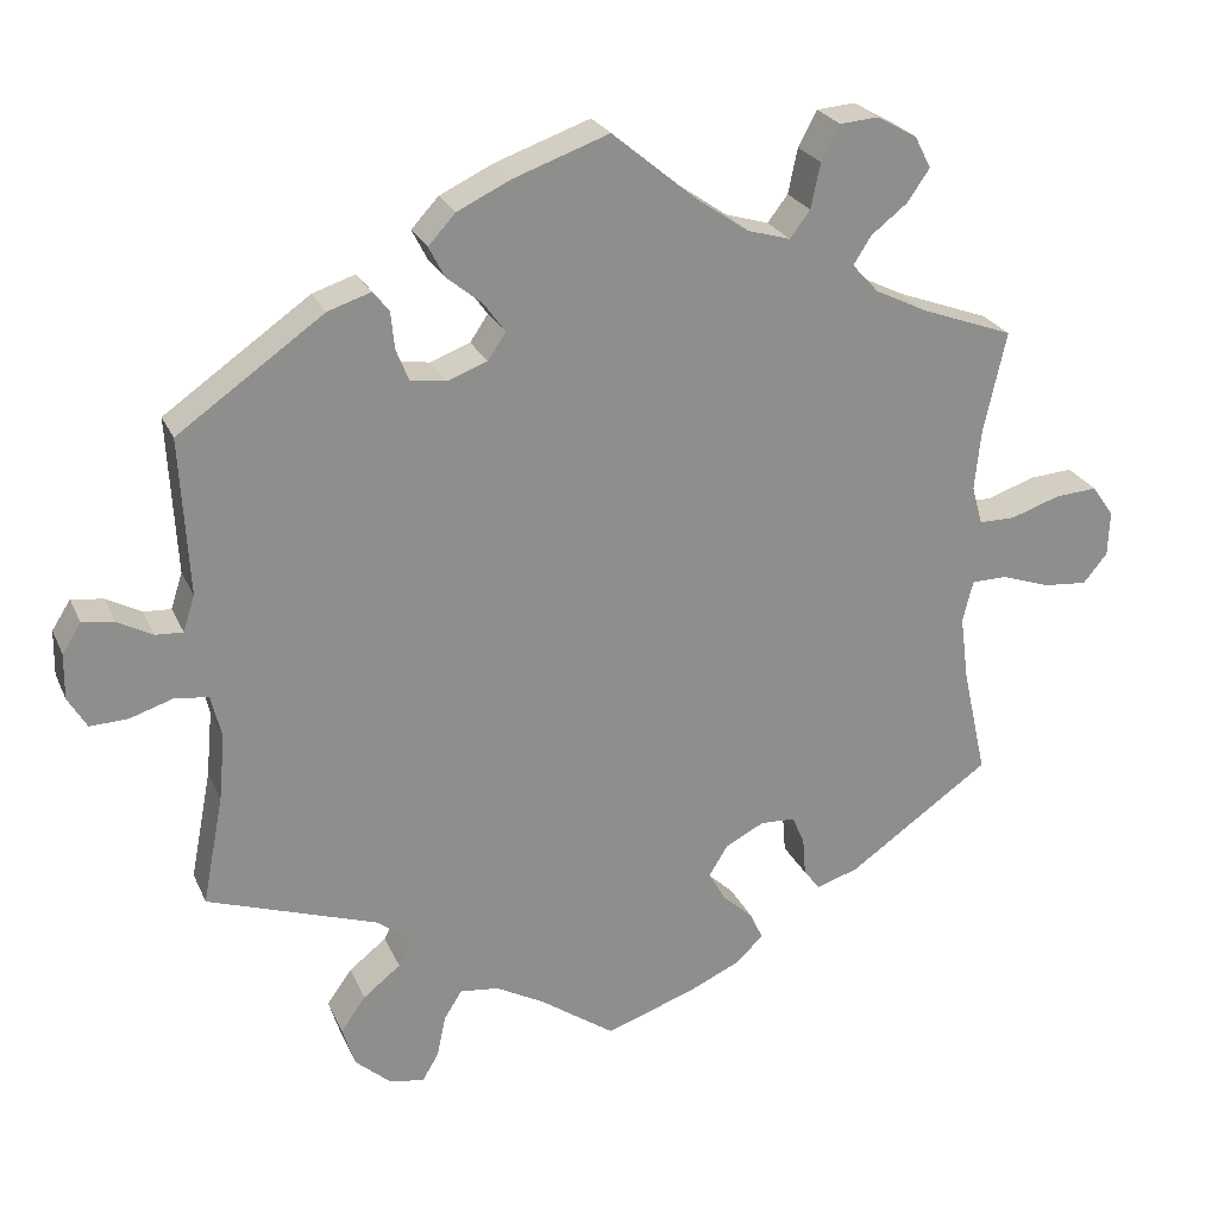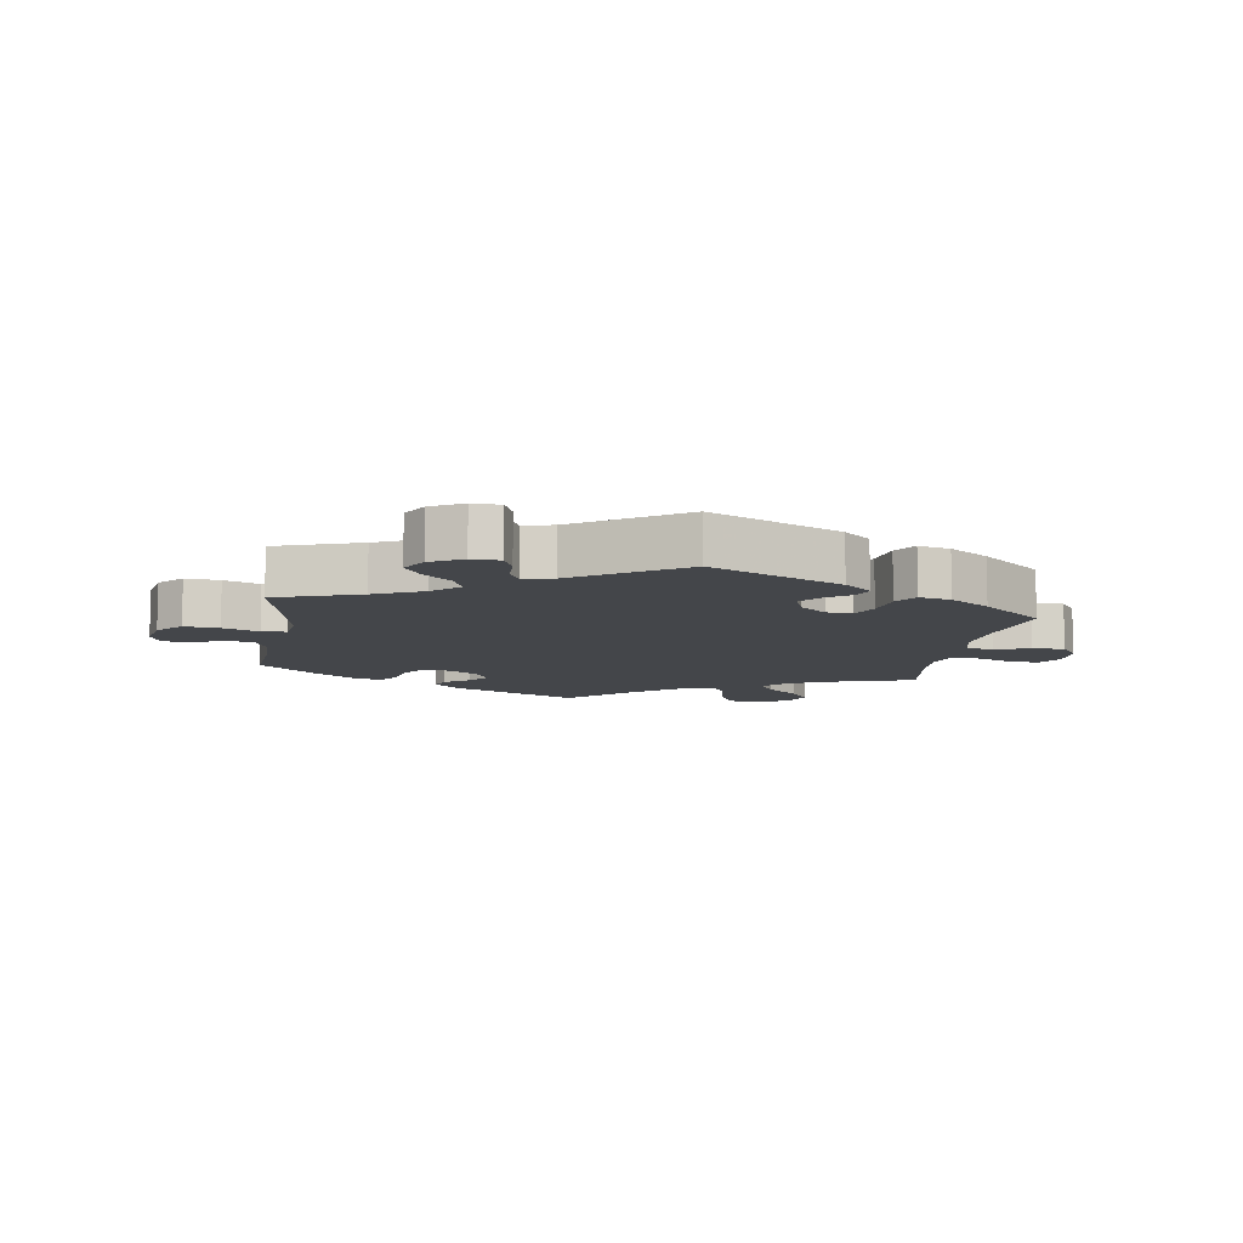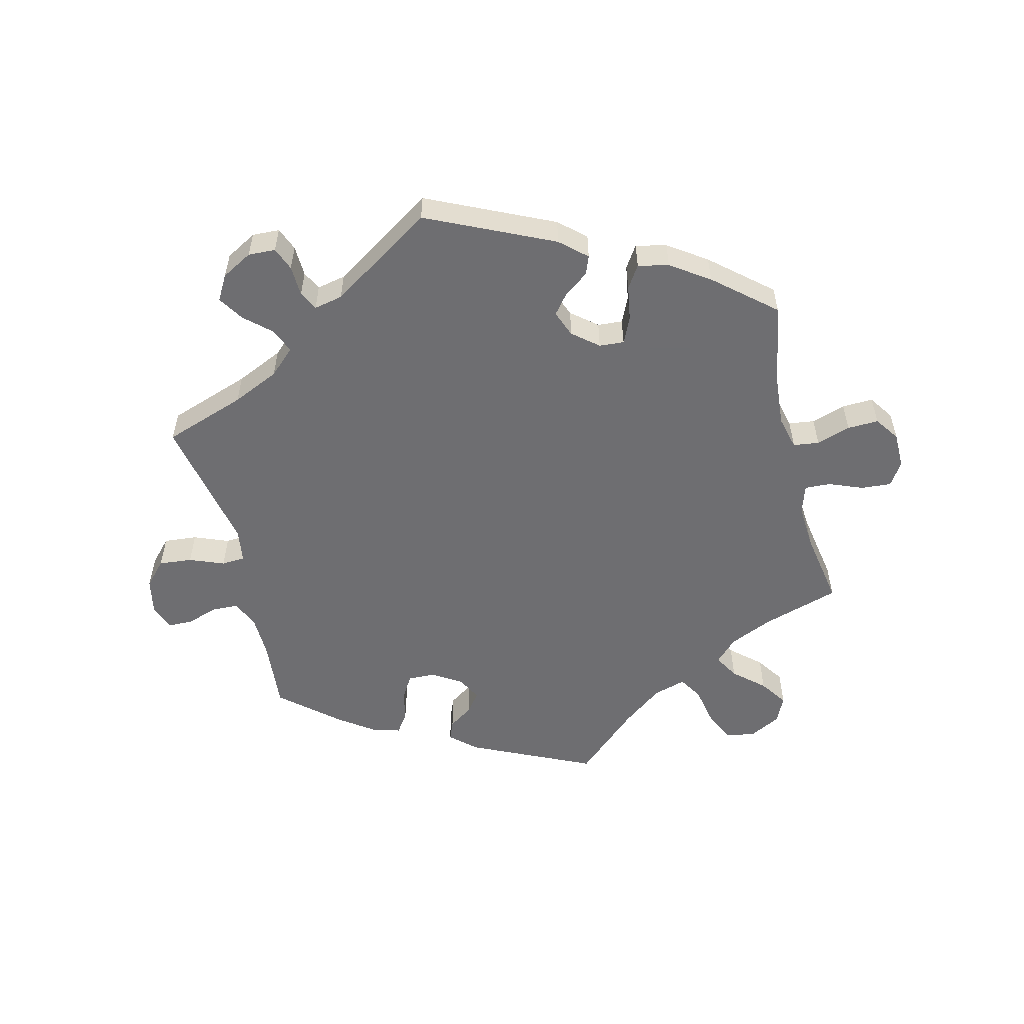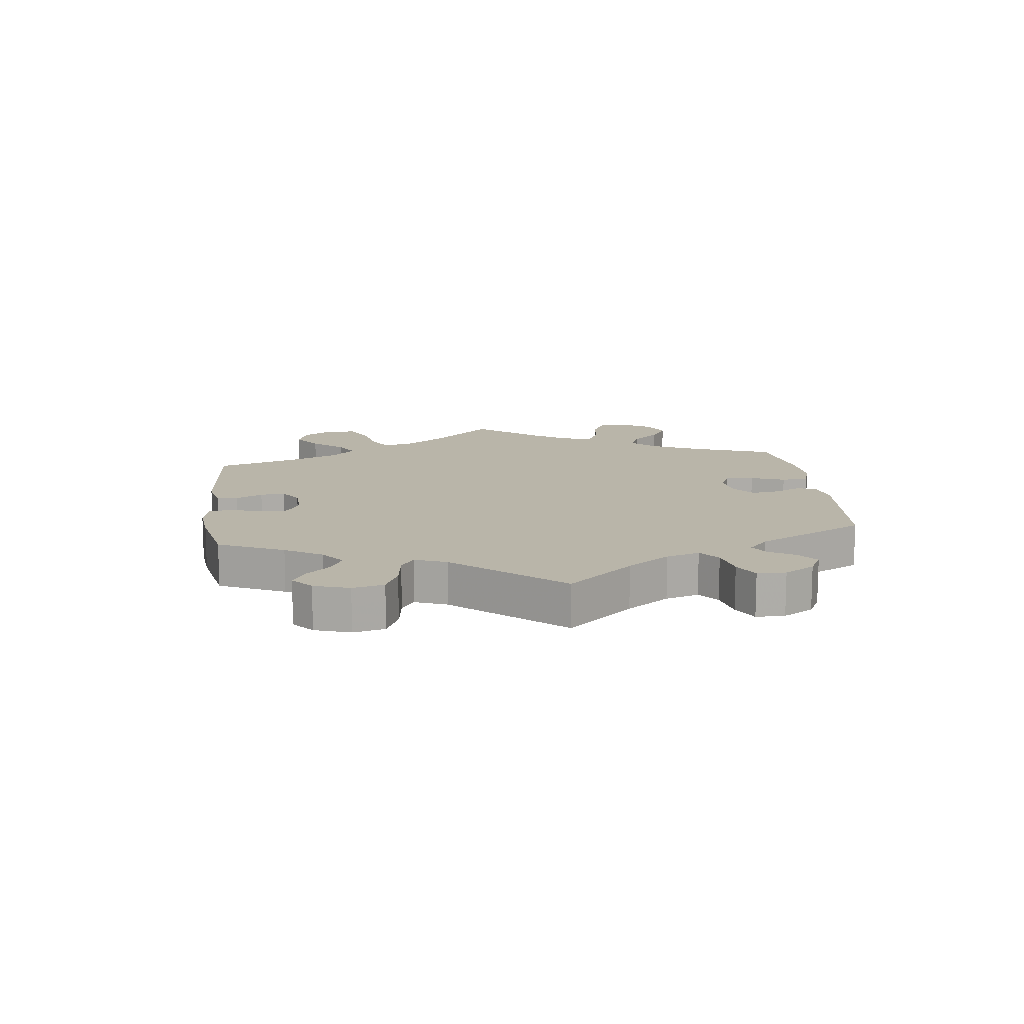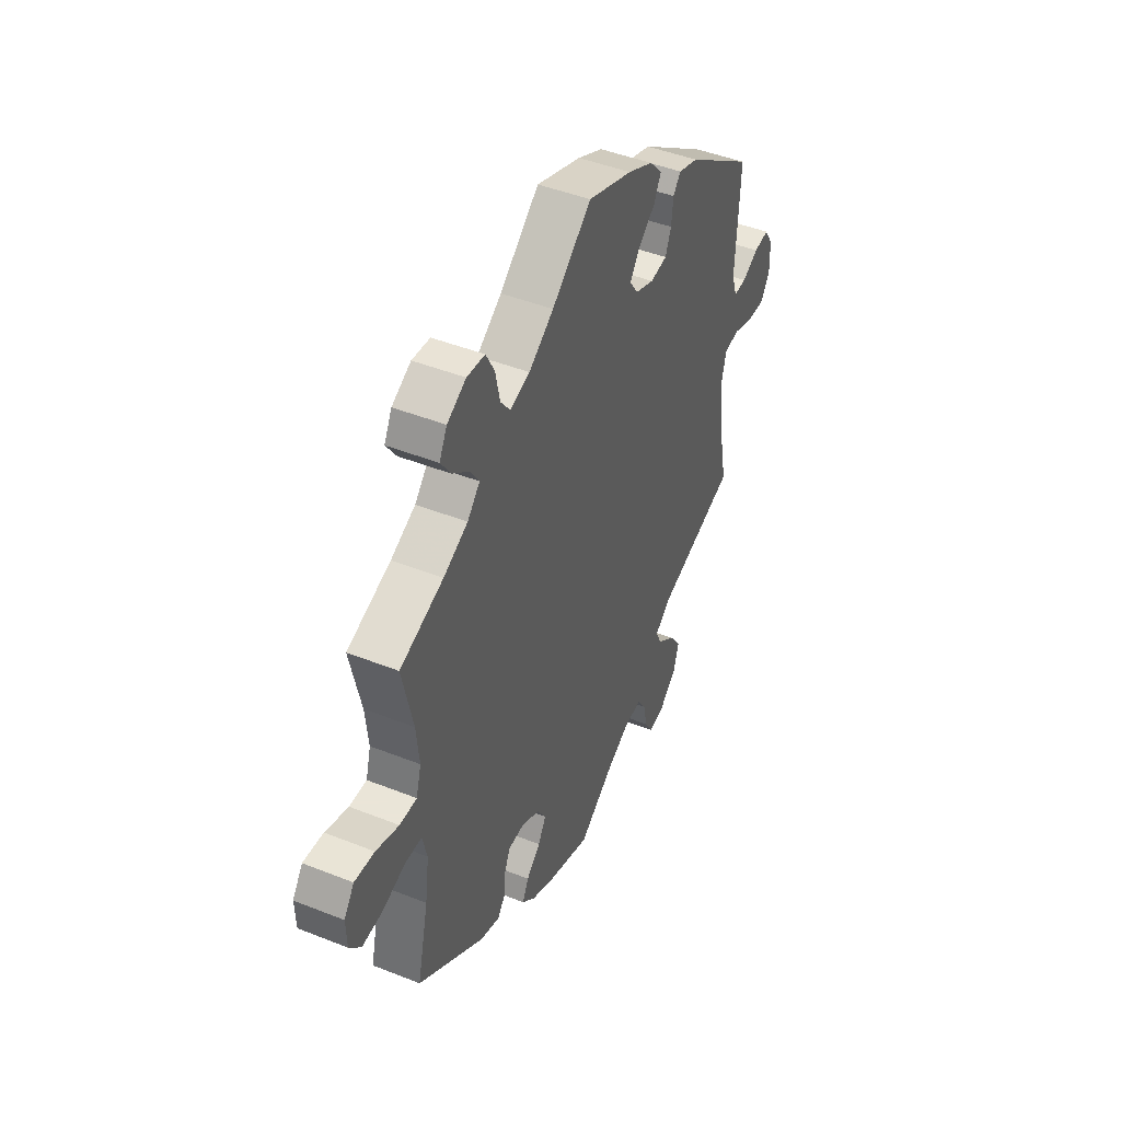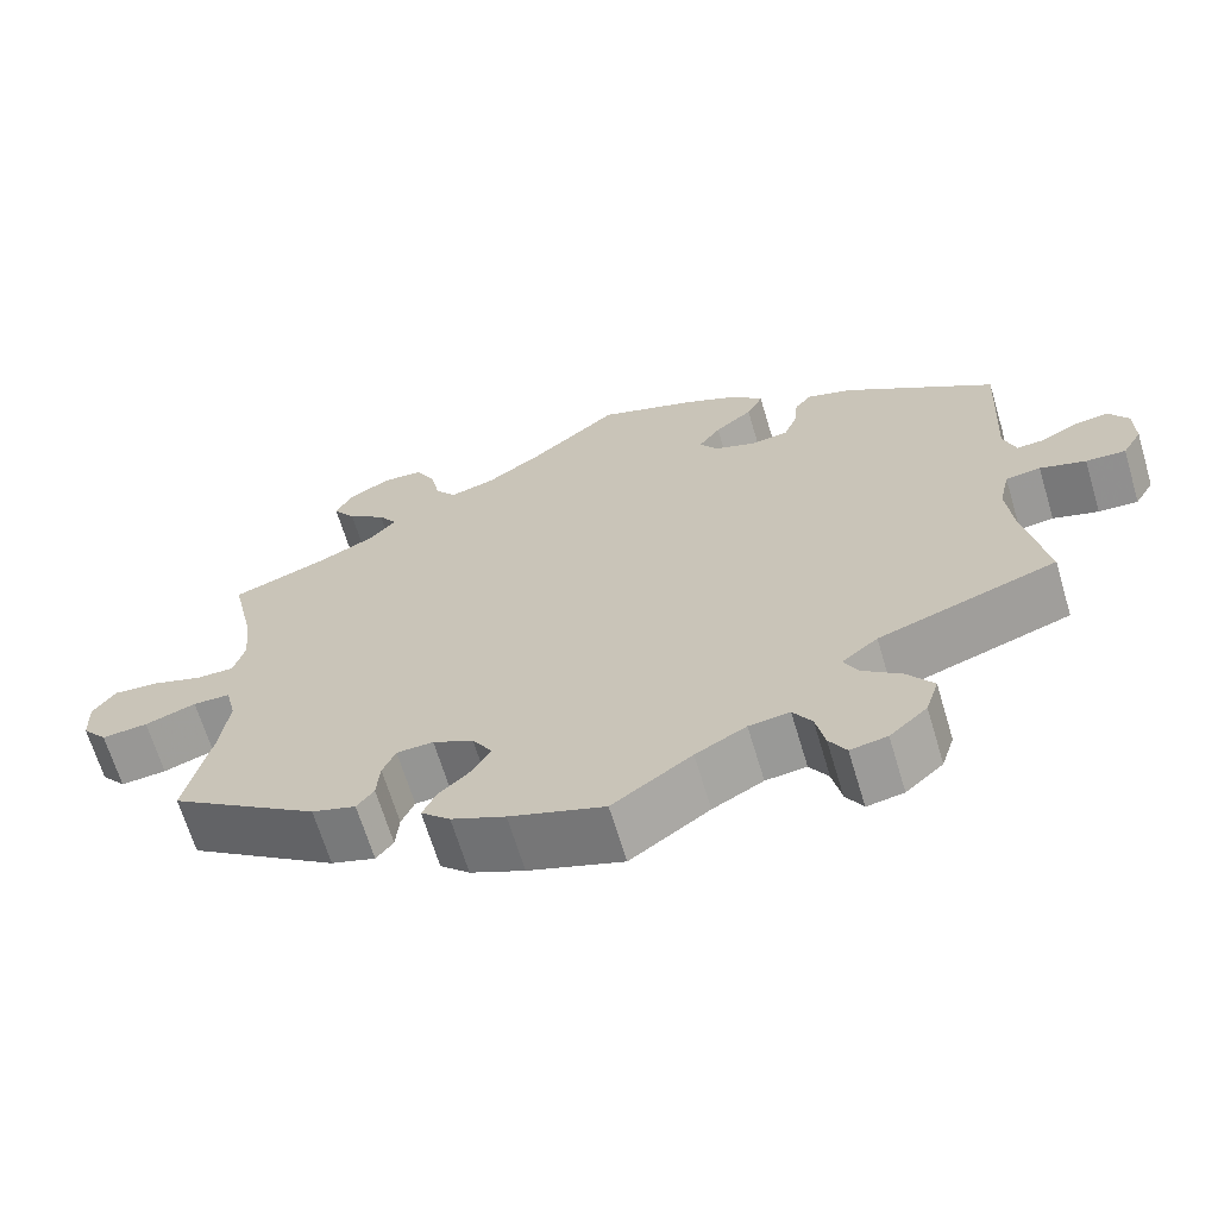
<metadata>
{"format":"obj","ext":"obj","renderer":"f3d","projection":"perspective","resolution":1024,"background":"white","views":[{"elev":24.8,"azim":-19.8,"up":"+Z"},{"elev":-9.5,"azim":-69.0,"up":"+Y"},{"elev":-54.4,"azim":-46.2,"up":"+Y"},{"elev":13.4,"azim":-127.1,"up":"+Y"},{"elev":45.5,"azim":114.6,"up":"+Z"},{"elev":-66.4,"azim":-163.3,"up":"+Z"}]}
</metadata>
<code>
v -0.264 0.07 -0.638
v 0.269 0.07 0.559
v -0.662 0.07 0.094
v 0.554 0.07 -0.032
v -0.274 0.07 -0.42
v -0.122 0.07 0.577
v 0.514 0.07 0.052
v -0.355 0.07 -0.589
v -0.269 0.07 0.385
v -0.51 0.07 -0.17
v -0.35 0.07 0.441
v 0.617 0.07 -0.054
v 0.176 0.07 0.483
v 0.3 0.07 -0.455
v 0.34 0.07 0.46
v 0.162 0.07 -0.444
v 0.537 0.07 -0.31
v 0.537 0.07 0.31
v -0.209 0.07 -0.512
v -0.253 0.07 0.345
v 0.506 0.07 -0.171
v -0.318 0.07 -0.385
v 0.257 0.07 0.501
v 0.293 0.07 0.604
v 0.218 0.07 -0.516
v 0.231 0.07 0.467
v 0.182 0.07 -0.55
v 0.201 0.07 -0.48
v -0.274 0.07 0.433
v -0.159 0.07 -0.518
v 0.259 0.07 -0.342
v -0.614 0.07 -0.041
v 0 0.07 -0.62
v -0.537 0.07 -0.31
v -0.243 0.07 -0.602
v -0.339 0.07 -0.493
v -0.541 0.07 0.062
v -0.16 0.07 0.429
v -0.371 0.07 -0.538
v 0.342 0.07 0.608
v -0.502 0.07 -0.085
v 0.351 0.07 0.387
v 0.214 0.07 -0.34
v -0 0.07 0.62
v -0.576 0.07 0.064
v -0.097 0.07 -0.552
v -0.191 0.07 0.544
v 0.495 0.07 -0.087
v -0.133 0.07 0.391
v 0.14 0.07 -0.405
v -0.686 0.07 0.056
v 0.387 0.07 0.497
v 0.116 0.07 -0.58
v -0.515 0.07 -0.029
v 0.5 0.07 0.102
v 0.354 0.07 -0.438
v 0.418 0.07 0.354
v 0.707 0.07 0.037
v -0.687 0.07 -0.002
v -0.663 0.07 -0.043
v -0.621 0.07 0.088
v 0.415 0.07 0.538
v -0.232 0.07 -0.549
v 0.279 0.07 -0.428
v 0.674 0.07 -0.059
v 0.561 0.07 0.052
v -0.207 0.07 0.338
v -0.226 0.07 0.506
v -0.291 0.07 -0.455
v 0.679 0.07 0.077
v -0.309 0.07 -0.63
v -0.526 0.07 0.108
v -0.558 0.07 -0.023
v 0.275 0.07 -0.379
v -0.295 0.07 0.459
v 0.705 0.07 -0.021
v 0.624 0.07 0.073
v 0.394 0.07 0.579
v 0.508 0.07 0.18
v -0.156 0.07 0.357
v 0.508 0.07 -0.033
v 0.108 0.07 0.53
v 0.164 0.07 -0.366
v 0.317 0.07 0.424
v -0.206 0.07 0.467
v -0.537 0.07 0.31
v -0.264 -0 -0.638
v 0.269 -0 0.559
v -0.662 -0 0.094
v 0.554 -0 -0.032
v -0.274 -0 -0.42
v -0.122 -0 0.577
v 0.514 -0 0.052
v -0.355 -0 -0.589
v -0.269 -0 0.385
v -0.51 -0 -0.17
v -0.35 -0 0.441
v 0.617 -0 -0.054
v 0.176 -0 0.483
v 0.3 -0 -0.455
v 0.34 -0 0.46
v 0.162 -0 -0.444
v 0.537 -0 -0.31
v 0.537 -0 0.31
v -0.209 -0 -0.512
v -0.253 -0 0.345
v 0.506 -0 -0.171
v -0.318 -0 -0.385
v 0.257 -0 0.501
v 0.293 -0 0.604
v 0.218 -0 -0.516
v 0.231 -0 0.467
v 0.182 -0 -0.55
v 0.201 -0 -0.48
v -0.274 -0 0.433
v -0.159 -0 -0.518
v 0.259 -0 -0.342
v -0.614 -0 -0.041
v 0 -0 -0.62
v -0.537 -0 -0.31
v -0.243 -0 -0.602
v -0.339 -0 -0.493
v -0.541 -0 0.062
v -0.16 -0 0.429
v -0.371 -0 -0.538
v 0.342 -0 0.608
v -0.502 -0 -0.085
v 0.351 -0 0.387
v 0.214 -0 -0.34
v -0 -0 0.62
v -0.576 -0 0.064
v -0.097 -0 -0.552
v -0.191 -0 0.544
v 0.495 -0 -0.087
v -0.133 -0 0.391
v 0.14 -0 -0.405
v -0.686 -0 0.056
v 0.387 -0 0.497
v 0.116 -0 -0.58
v -0.515 -0 -0.029
v 0.5 -0 0.102
v 0.354 -0 -0.438
v 0.418 -0 0.354
v 0.707 -0 0.037
v -0.687 -0 -0.002
v -0.663 -0 -0.043
v -0.621 -0 0.088
v 0.415 -0 0.538
v -0.232 -0 -0.549
v 0.279 -0 -0.428
v 0.674 -0 -0.059
v 0.561 -0 0.052
v -0.207 -0 0.338
v -0.226 -0 0.506
v -0.291 -0 -0.455
v 0.679 -0 0.077
v -0.309 -0 -0.63
v -0.526 -0 0.108
v -0.558 -0 -0.023
v 0.275 -0 -0.379
v -0.295 -0 0.459
v 0.705 -0 -0.021
v 0.624 -0 0.073
v 0.394 -0 0.579
v 0.508 -0 0.18
v -0.156 -0 0.357
v 0.508 -0 -0.033
v 0.108 -0 0.53
v 0.164 -0 -0.366
v 0.317 -0 0.424
v -0.206 -0 0.467
v -0.537 -0 0.31
f 72 86 11 75
f 37 72 75 29
f 51 3 61 45
f 51 45 37
f 59 51 37
f 73 32 60 59
f 54 73 59 37
f 22 34 10
f 5 22 10 41
f 8 39 36 69
f 8 69 5
f 71 8 5
f 63 35 1 71
f 19 63 71 5
f 30 19 5 41
f 27 53 33 46
f 16 28 25 27
f 50 16 27 46
f 83 50 46 30
f 56 14 64 74
f 21 17 56 74
f 48 21 74 31
f 81 48 31 43
f 76 65 12 4
f 76 4 81
f 58 76 81
f 66 77 70 58
f 7 66 58 81
f 55 7 81 43
f 57 18 79
f 42 57 79 55
f 84 42 55 43
f 78 62 52 15
f 78 15 84
f 40 78 84
f 23 2 24 40
f 26 23 40 84
f 13 26 84 43
f 47 6 44 82
f 38 85 68 47
f 49 38 47 82
f 80 49 82 13
f 54 37 29 9
f 41 54 9 20
f 30 41 20 67
f 13 43 83 30
f 67 80 13 30
f 161 97 172 158
f 115 161 158 123
f 131 147 89 137
f 123 131 137
f 123 137 145
f 145 146 118 159
f 123 145 159 140
f 96 120 108
f 127 96 108 91
f 155 122 125 94
f 91 155 94
f 91 94 157
f 157 87 121 149
f 91 157 149 105
f 127 91 105 116
f 132 119 139 113
f 113 111 114 102
f 132 113 102 136
f 116 132 136 169
f 160 150 100 142
f 160 142 103 107
f 117 160 107 134
f 129 117 134 167
f 90 98 151 162
f 167 90 162
f 167 162 144
f 144 156 163 152
f 167 144 152 93
f 129 167 93 141
f 165 104 143
f 141 165 143 128
f 129 141 128 170
f 101 138 148 164
f 170 101 164
f 170 164 126
f 126 110 88 109
f 170 126 109 112
f 129 170 112 99
f 168 130 92 133
f 133 154 171 124
f 168 133 124 135
f 99 168 135 166
f 95 115 123 140
f 106 95 140 127
f 153 106 127 116
f 116 169 129 99
f 116 99 166 153
f 11 97 161 75
f 75 161 115 29
f 29 115 95 9
f 9 95 106 20
f 20 106 153 67
f 67 153 166 80
f 80 166 135 49
f 49 135 124 38
f 38 124 171 85
f 85 171 154 68
f 68 154 133 47
f 47 133 92 6
f 6 92 130 44
f 44 130 168 82
f 82 168 99 13
f 13 99 112 26
f 26 112 109 23
f 23 109 88 2
f 2 88 110 24
f 24 110 126 40
f 40 126 164 78
f 78 164 148 62
f 62 148 138 52
f 52 138 101 15
f 15 101 170 84
f 84 170 128 42
f 42 128 143 57
f 57 143 104 18
f 18 104 165 79
f 79 165 141 55
f 55 141 93 7
f 7 93 152 66
f 66 152 163 77
f 77 163 156 70
f 70 156 144 58
f 58 144 162 76
f 76 162 151 65
f 65 151 98 12
f 12 98 90 4
f 4 90 167 81
f 81 167 134 48
f 48 134 107 21
f 21 107 103 17
f 17 103 142 56
f 56 142 100 14
f 14 100 150 64
f 64 150 160 74
f 74 160 117 31
f 31 117 129 43
f 43 129 169 83
f 83 169 136 50
f 50 136 102 16
f 16 102 114 28
f 28 114 111 25
f 25 111 113 27
f 27 113 139 53
f 53 139 119 33
f 33 119 132 46
f 46 132 116 30
f 30 116 105 19
f 19 105 149 63
f 63 149 121 35
f 35 121 87 1
f 1 87 157 71
f 71 157 94 8
f 8 94 125 39
f 39 125 122 36
f 36 122 155 69
f 69 155 91 5
f 5 91 108 22
f 22 108 120 34
f 34 120 96 10
f 10 96 127 41
f 41 127 140 54
f 54 140 159 73
f 73 159 118 32
f 32 118 146 60
f 60 146 145 59
f 59 145 137 51
f 51 137 89 3
f 3 89 147 61
f 61 147 131 45
f 45 131 123 37
f 37 123 158 72
f 72 158 172 86
f 86 172 97 11

</code>
